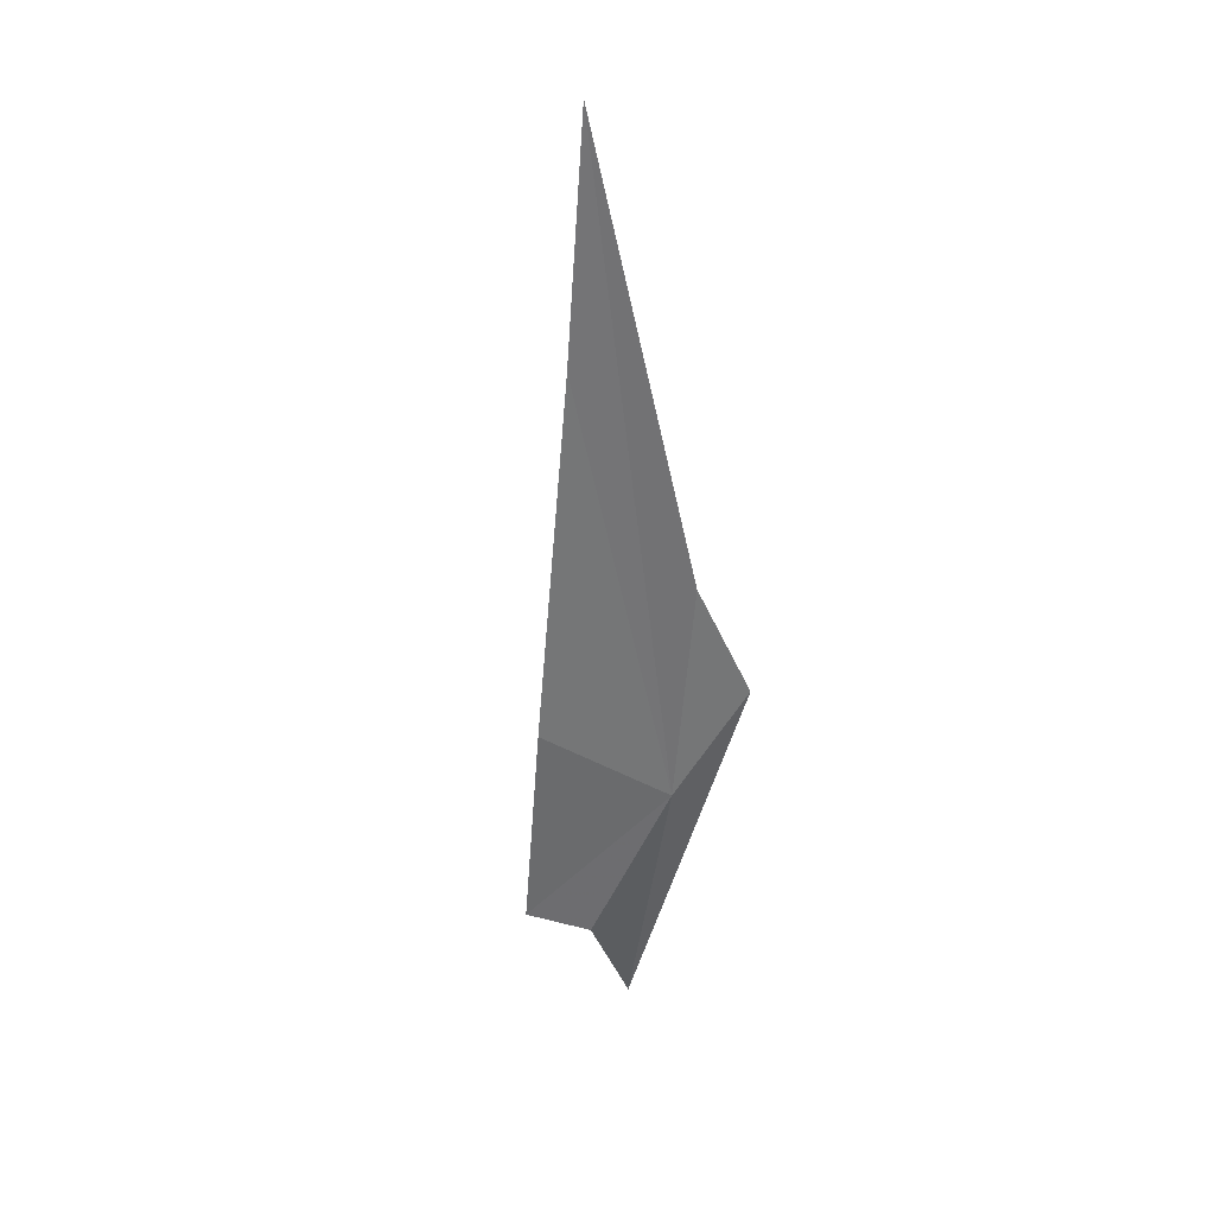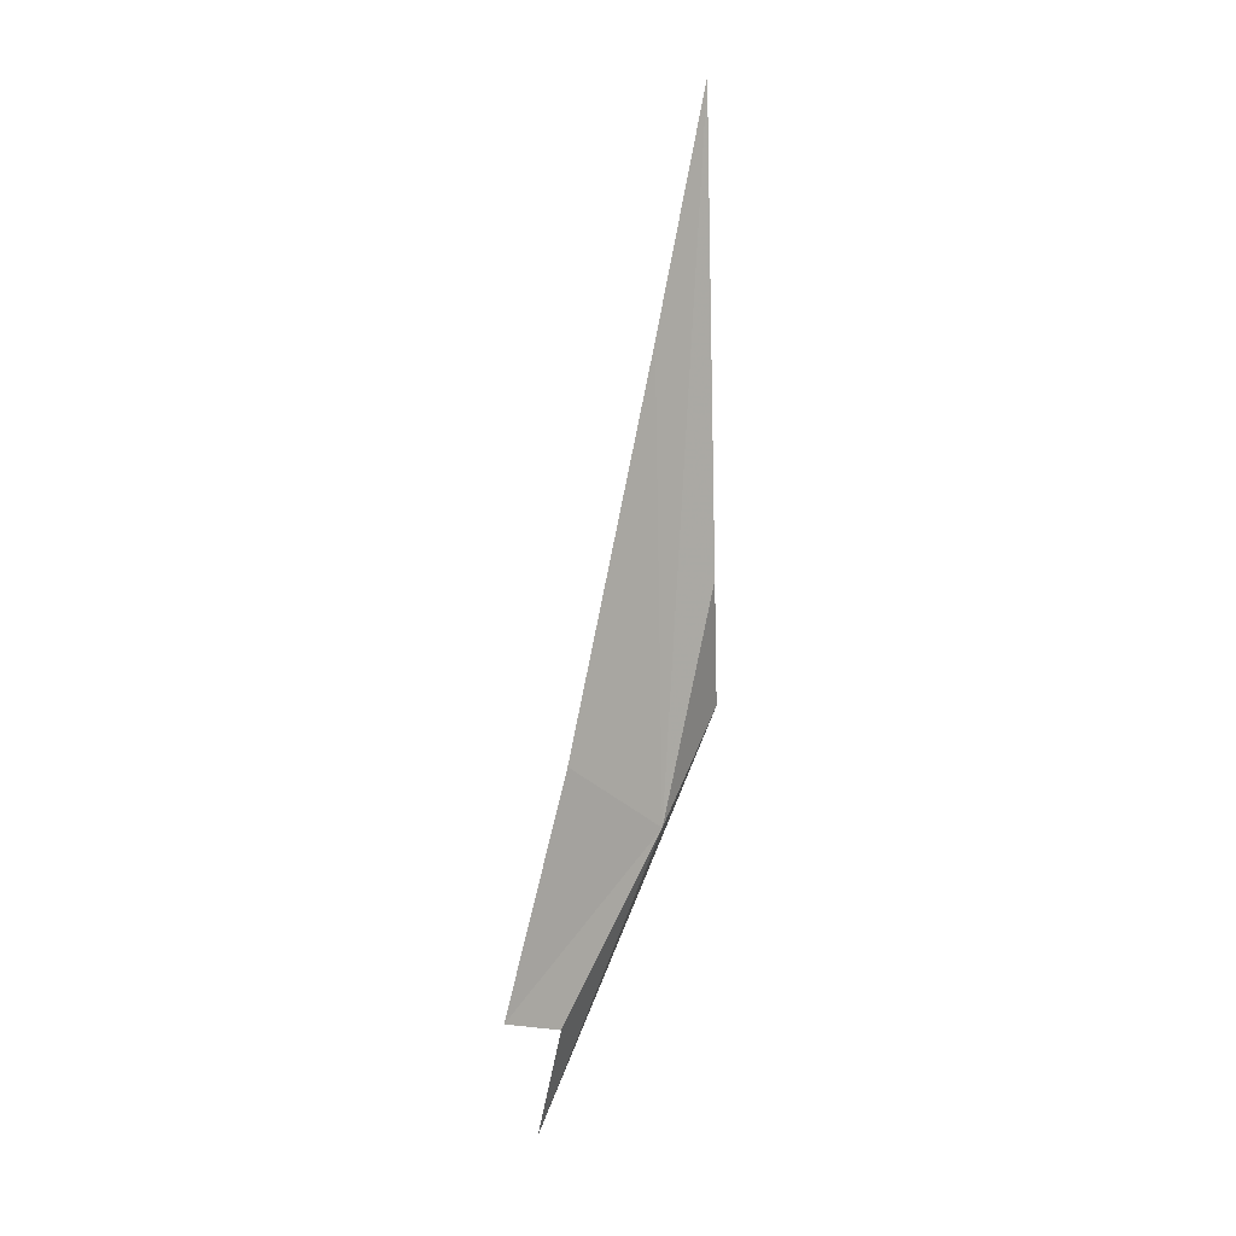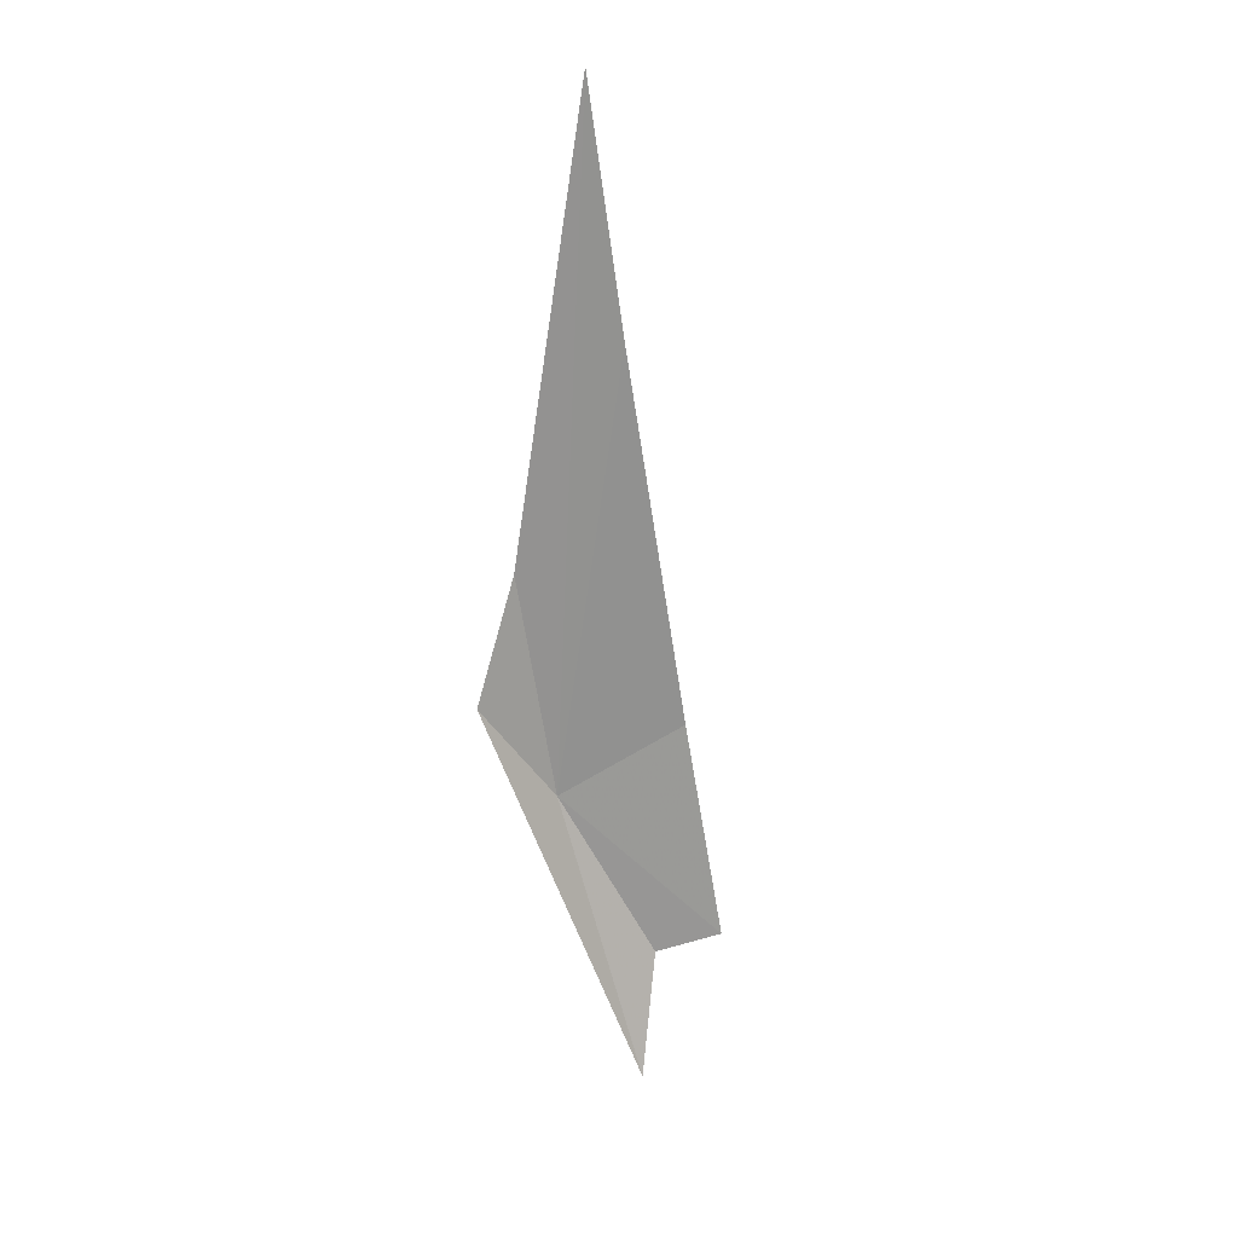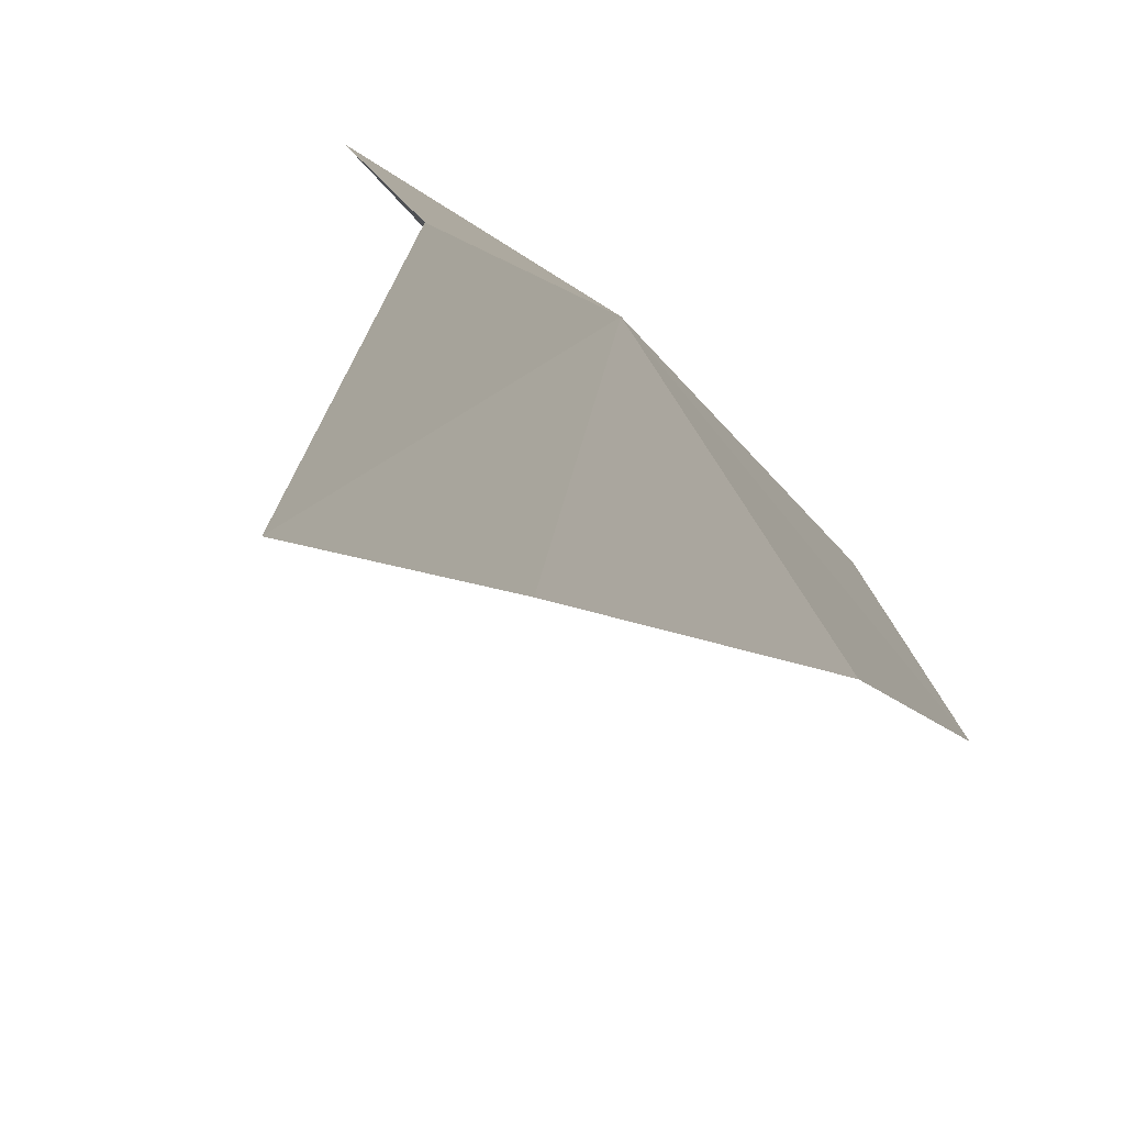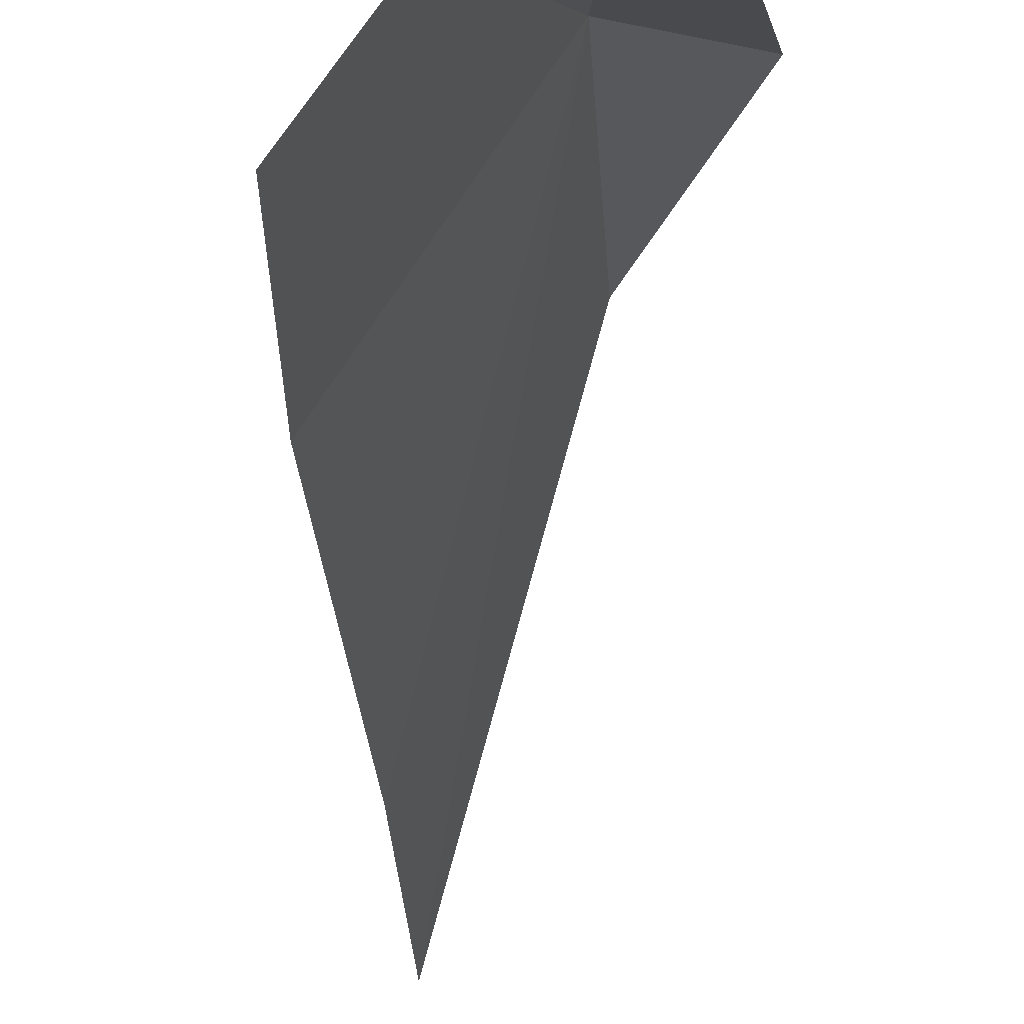
<metadata>
{"format":"obj","ext":"obj","renderer":"f3d","projection":"perspective","resolution":1024,"background":"white","views":[{"elev":21.6,"azim":-41.2,"up":"+Y"},{"elev":-4.5,"azim":-95.7,"up":"+Y"},{"elev":34.3,"azim":114.9,"up":"+Y"},{"elev":7.8,"azim":-162.6,"up":"+Z"},{"elev":-28.6,"azim":6.4,"up":"+Z"}]}
</metadata>
<code>
v 5.236 34.77 -5.379
v 4.925 33.91 -6.121
v 4.801 35.04 -5.852
v 5.459 35.34 -5.091
v 5.153 35.91 -5.142
v 4.681 36.93 -5.475
v 5.13 33.86 -5.854
v 4.589 38.11 -5.25
v 5.462 33.33 -5.938
f 1 2 3
f 1 5 4
f 1 3 6
f 1 7 2
f 1 8 5
f 1 4 9
f 1 9 7
f 1 6 8

</code>
